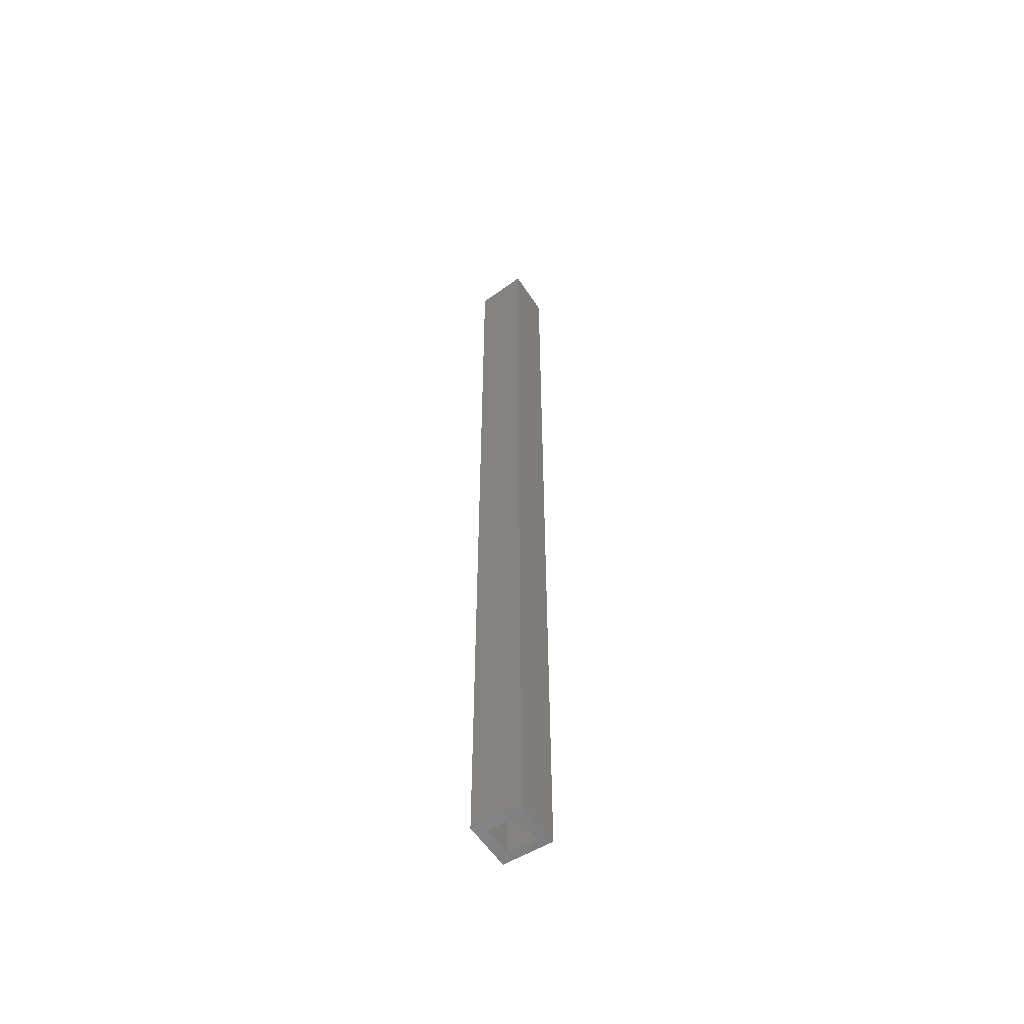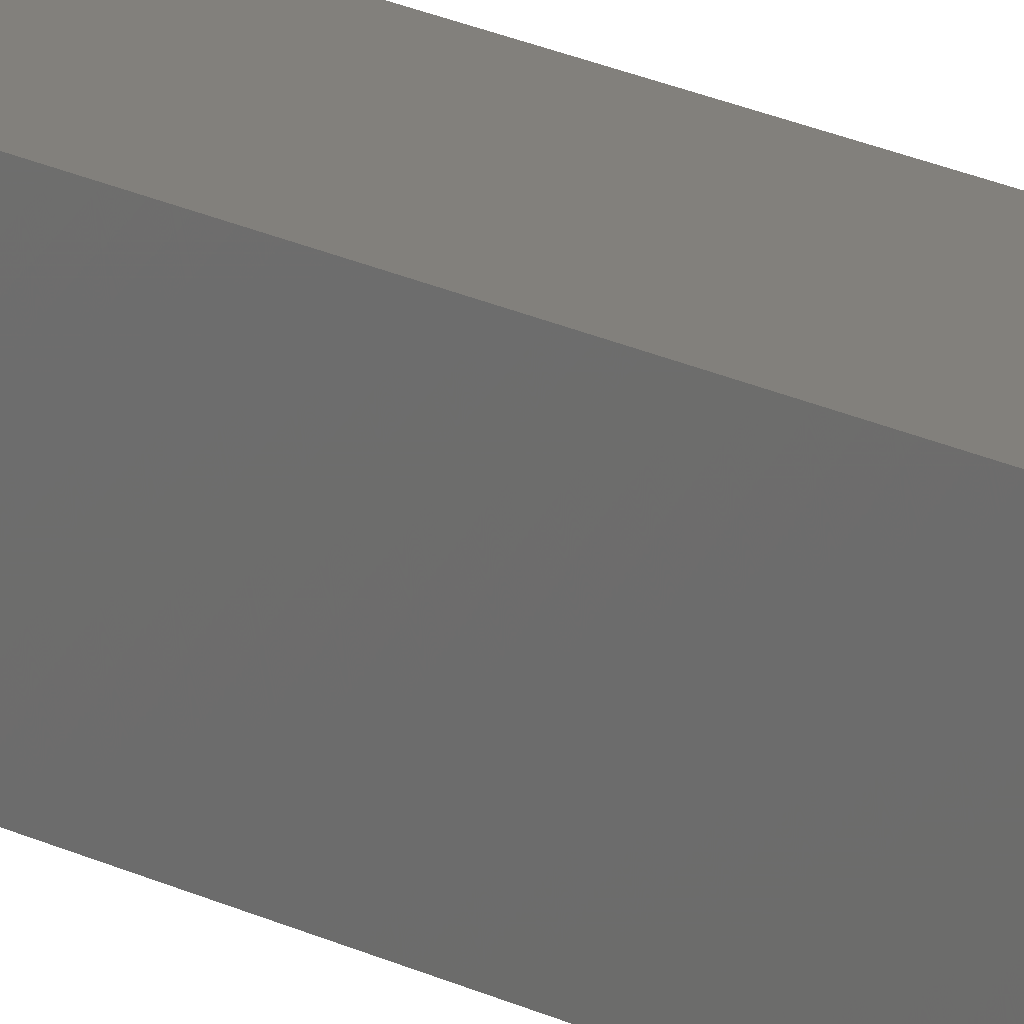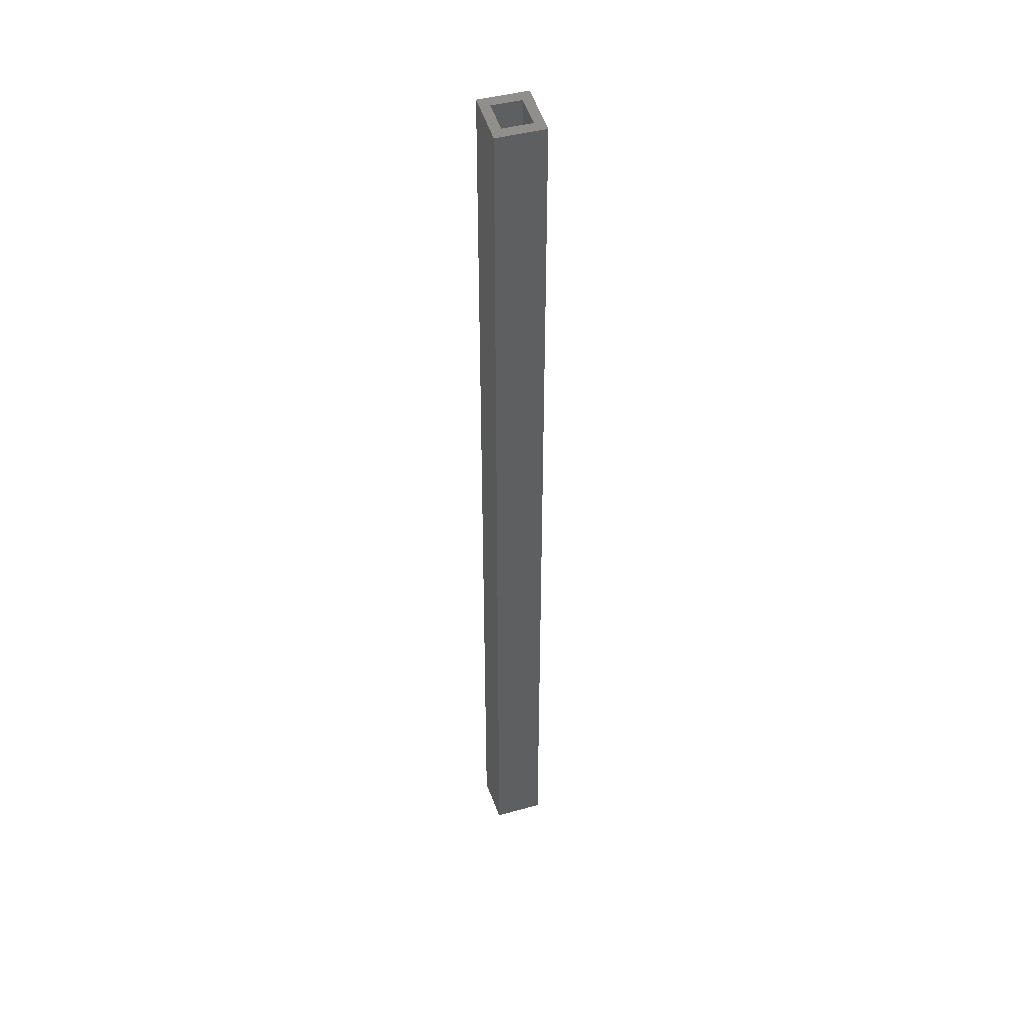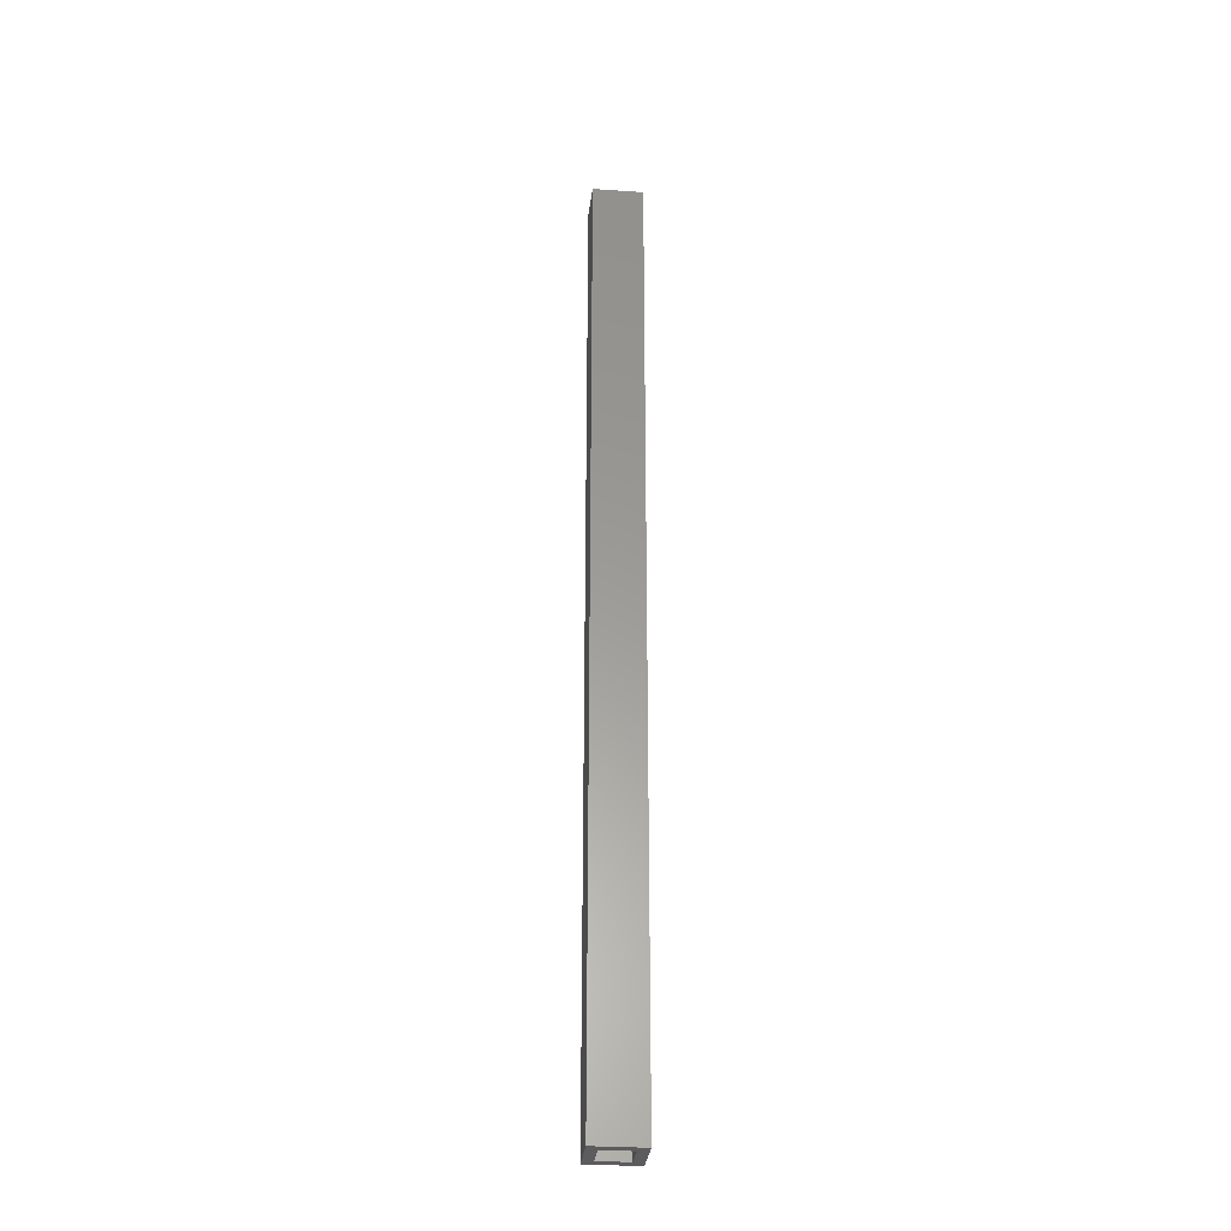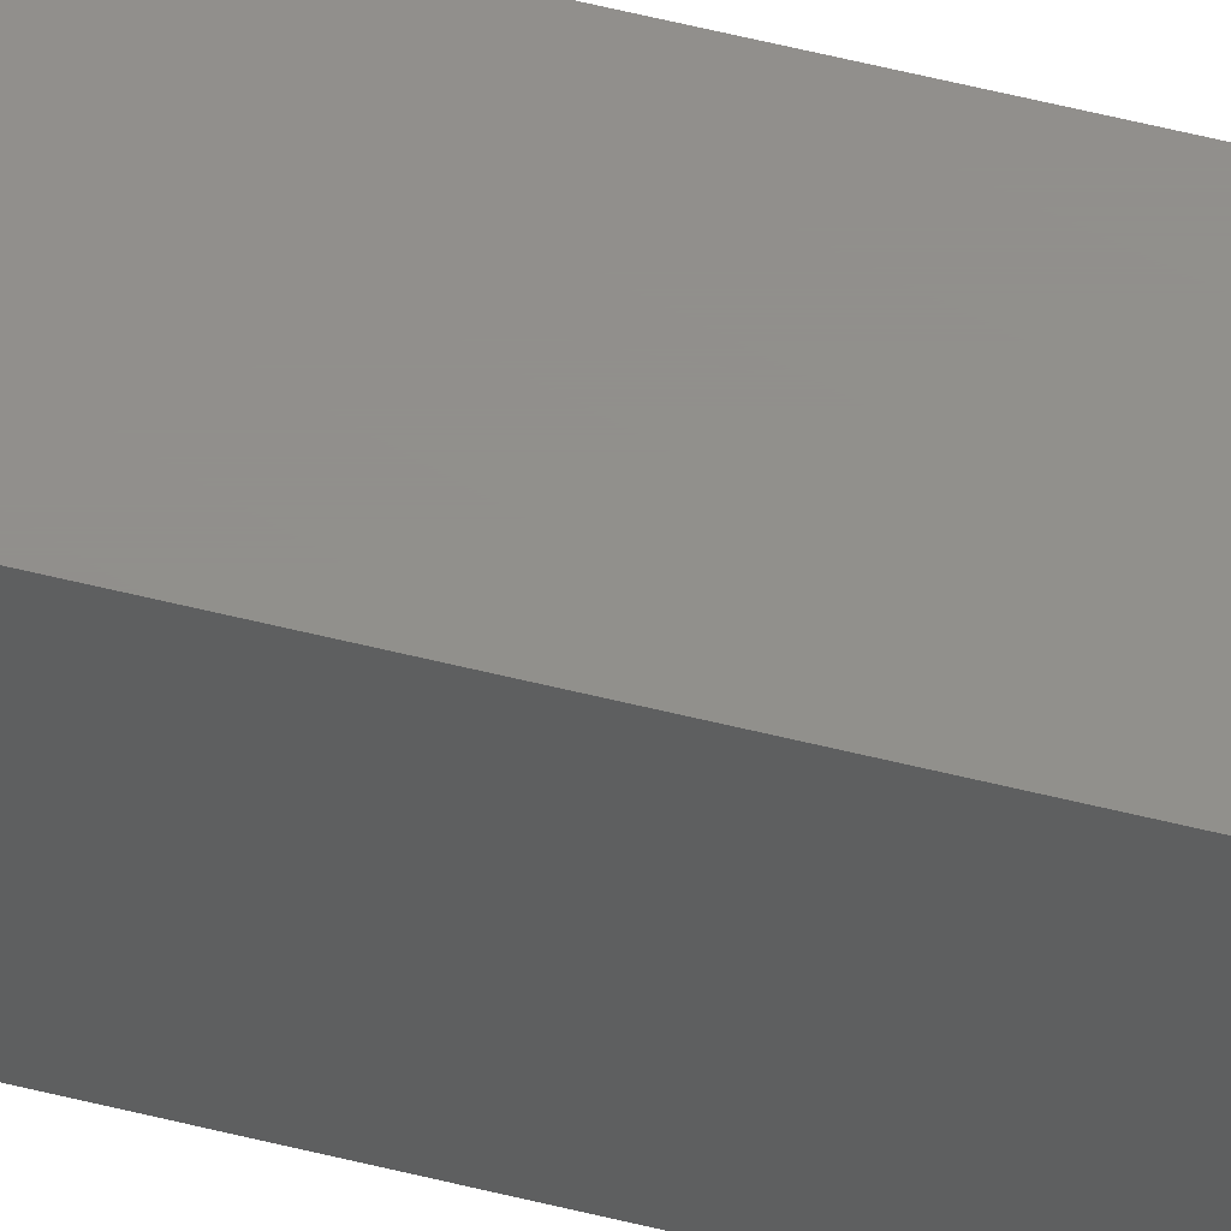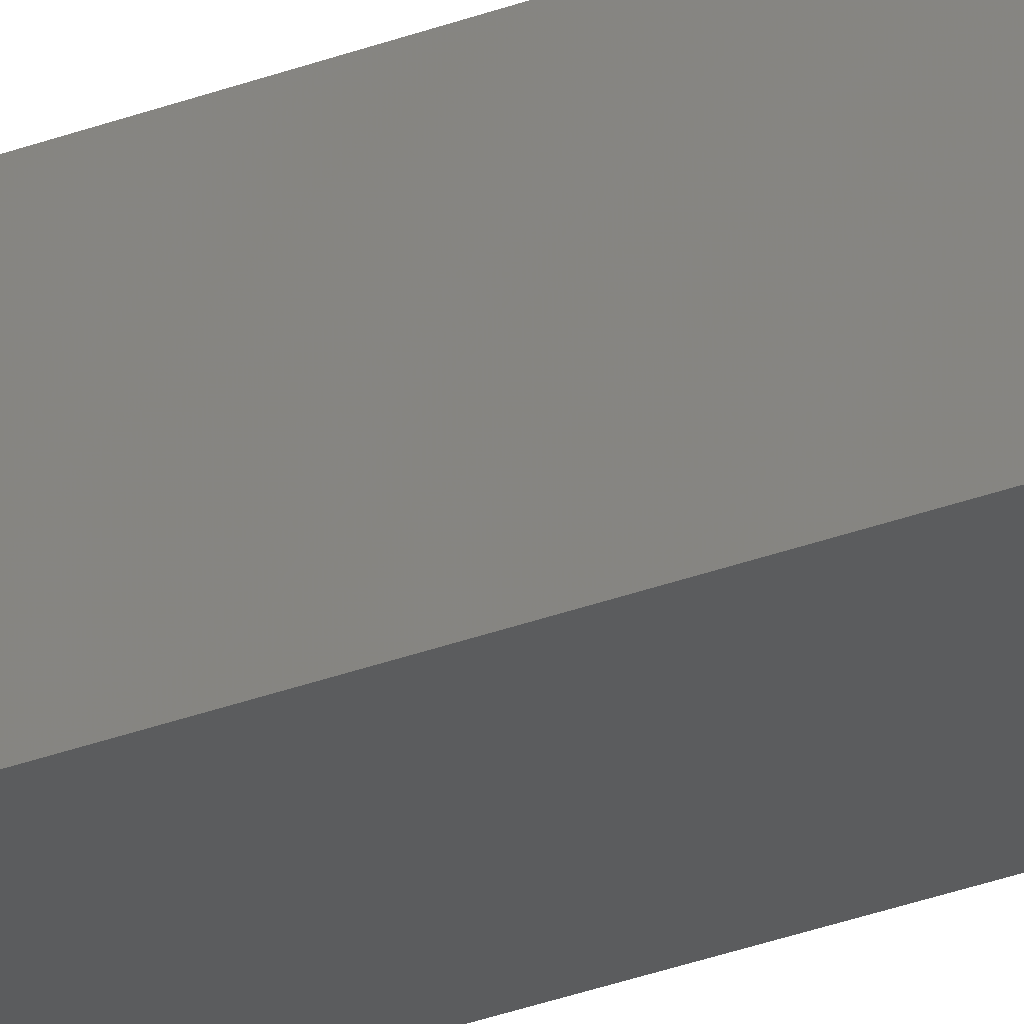
<metadata>
{"format":"stl","ext":"stl","renderer":"f3d","projection":"perspective","resolution":1024,"background":"white","views":[{"elev":-55.9,"azim":-147.4,"up":"+Z"},{"elev":14.5,"azim":-38.0,"up":"+Y"},{"elev":42.8,"azim":71.4,"up":"+Z"},{"elev":-30.3,"azim":84.3,"up":"+Z"},{"elev":51.8,"azim":-74.4,"up":"+Y"},{"elev":-28.7,"azim":-59.7,"up":"+Y"}]}
</metadata>
<code>
# stl→obj: 16 verts, 32 faces
v 0.007812 0.03125 0
v 0.007812 0.007812 0
v 0 0.03906 0
v 0 0 0
v 0.03906 0.03906 0
v 0.03125 0.007812 0
v 0.03125 0.03125 0
v 0.03906 0 0
v 0.03125 0.007812 0.7438
v 0.03125 0.03125 0.7438
v 0.007812 0.007812 0.7488
v 0.007812 0.03125 0.7488
v 0.03906 0.03906 0.7422
v 0 0.03906 0.7505
v 0 0 0.7505
v 0.03906 0 0.7422
f 1 2 3
f 2 4 3
f 5 6 7
f 5 7 1
f 5 1 3
f 8 4 2
f 8 2 6
f 8 6 5
f 6 9 7
f 7 9 10
f 2 11 6
f 6 11 9
f 1 12 2
f 2 12 11
f 7 10 1
f 1 10 12
f 5 3 13
f 13 3 14
f 3 4 14
f 14 4 15
f 4 8 15
f 15 8 16
f 8 5 16
f 16 5 13
f 15 9 11
f 15 16 9
f 14 15 11
f 14 11 12
f 14 12 10
f 13 14 10
f 13 10 9
f 13 9 16

</code>
